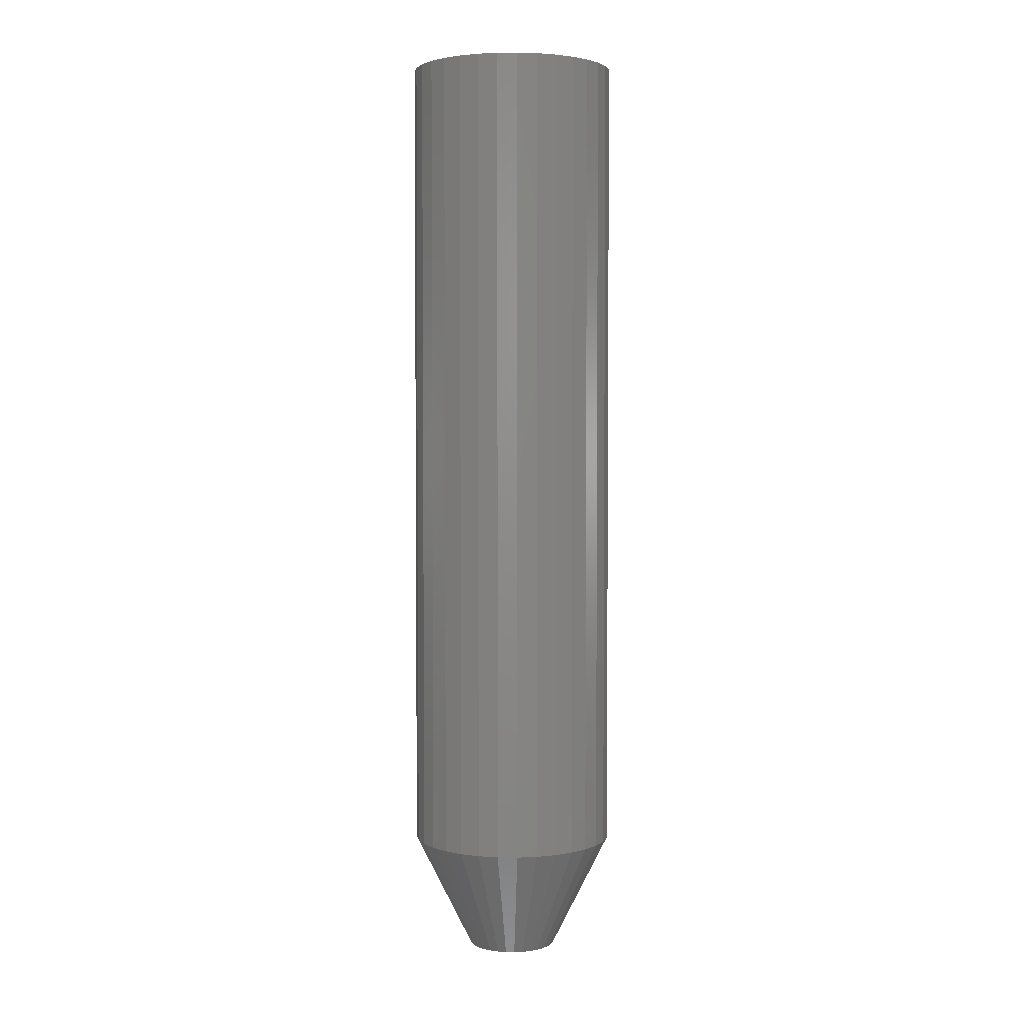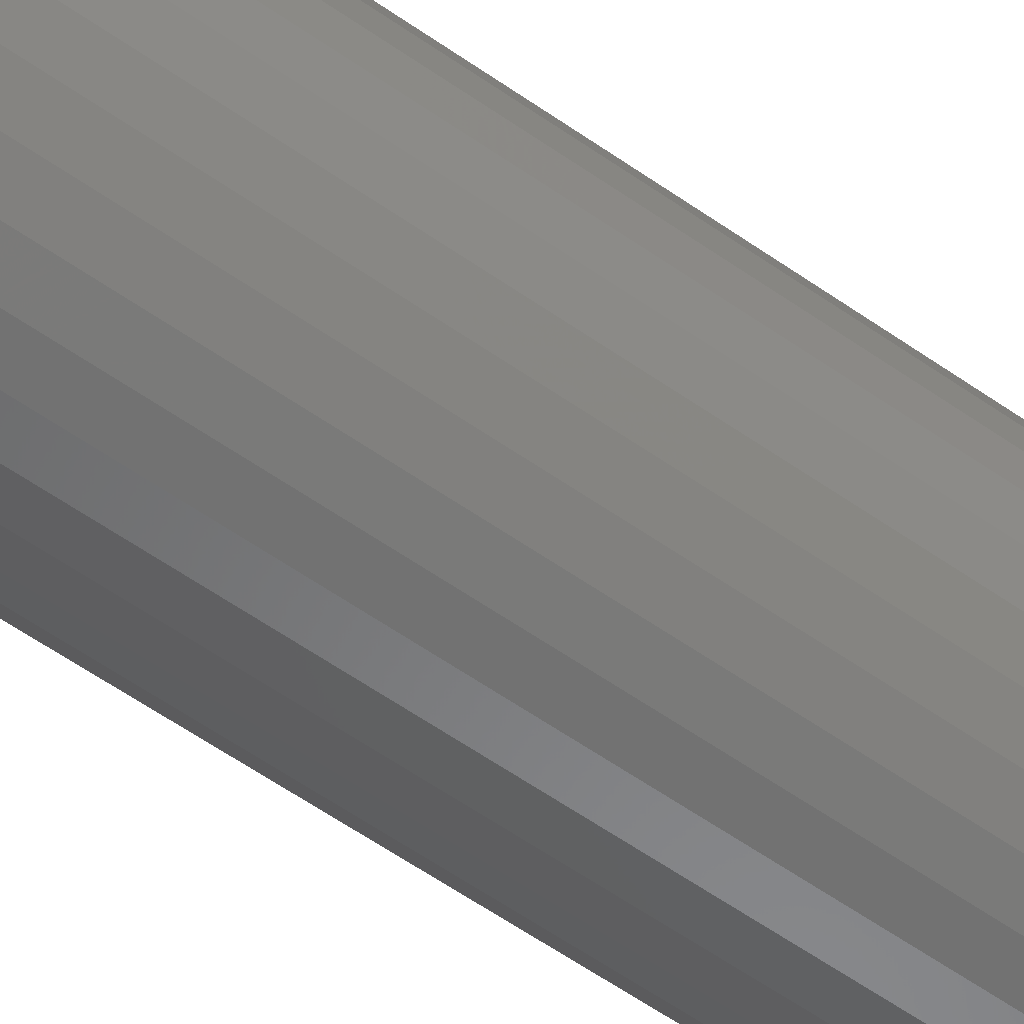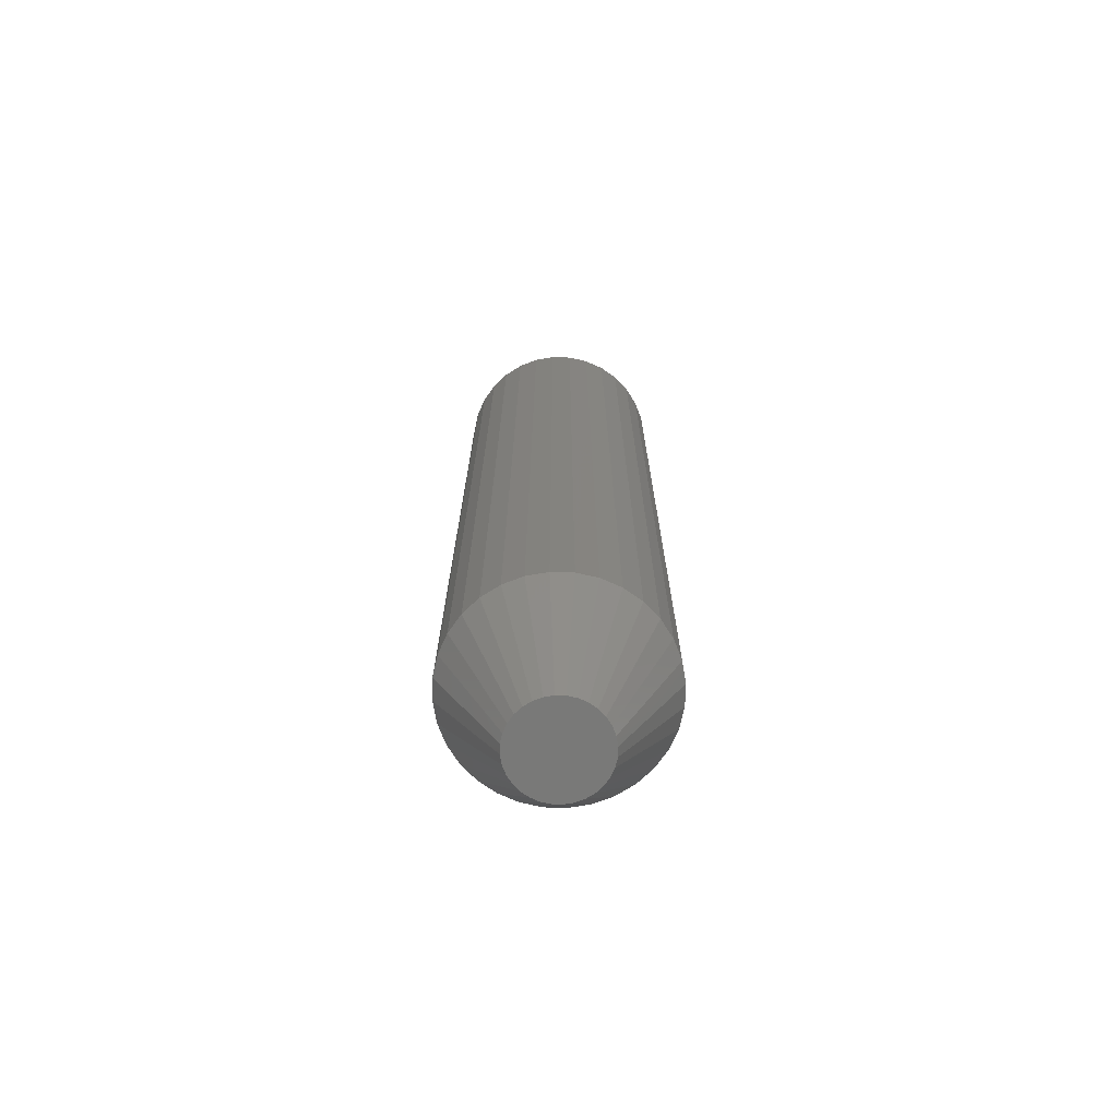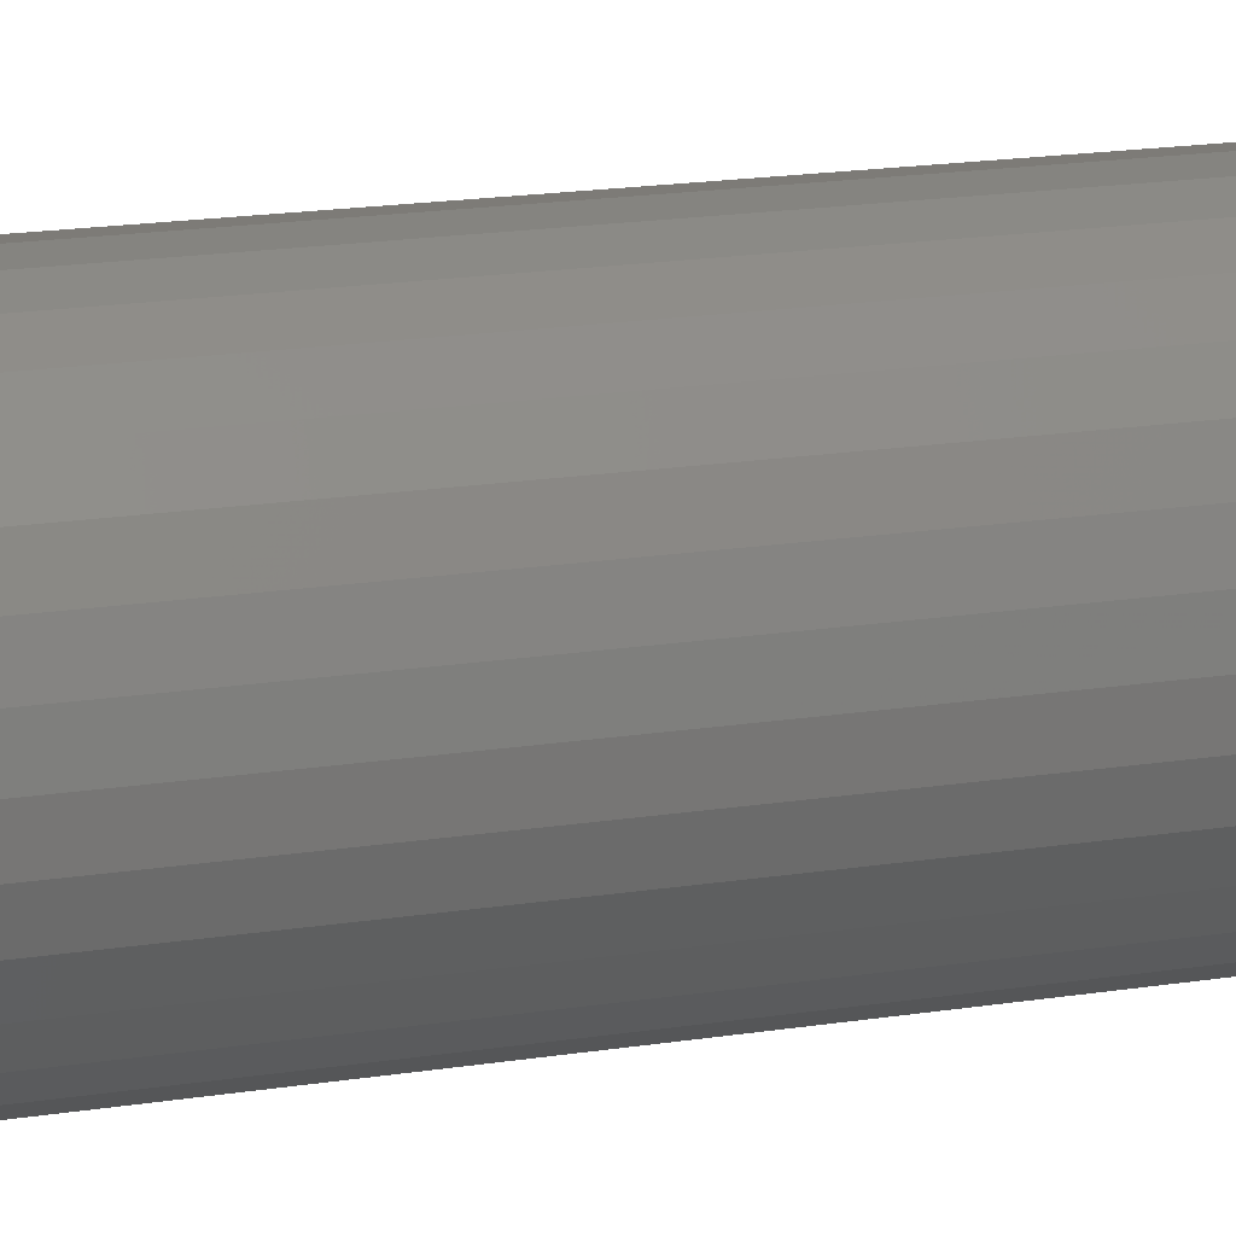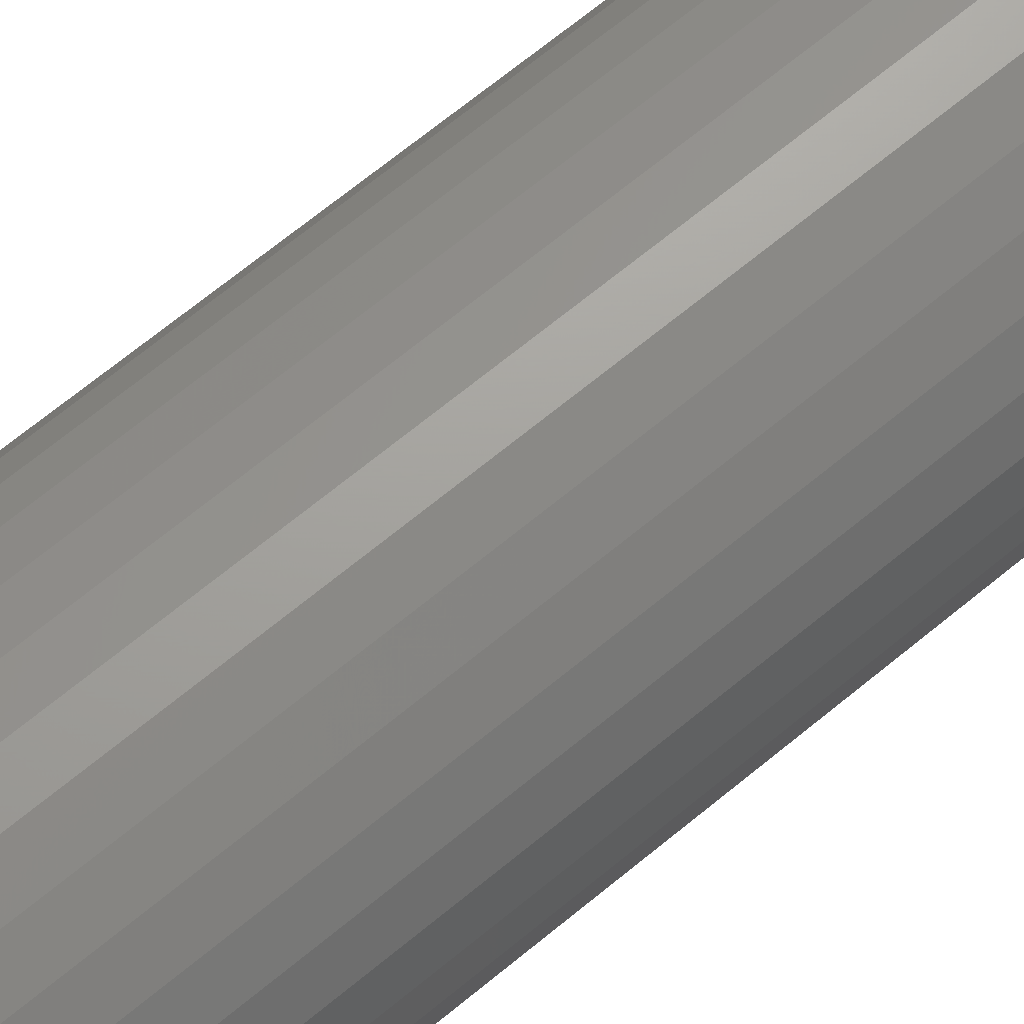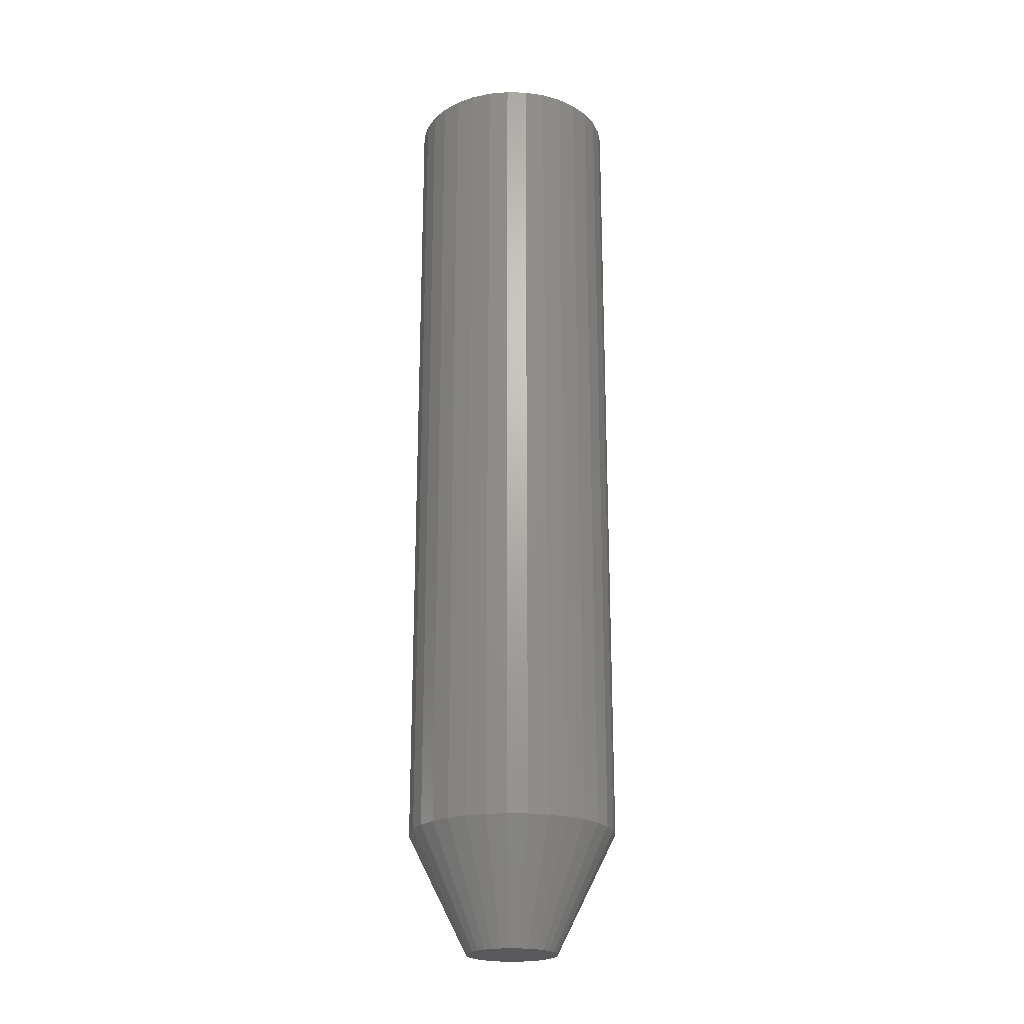
<metadata>
{"format":"stl","ext":"stl","renderer":"f3d","projection":"perspective","resolution":1024,"background":"white","views":[{"elev":3.1,"azim":165.7,"up":"+Z"},{"elev":-59.3,"azim":-125.8,"up":"+Y"},{"elev":-72.0,"azim":-97.1,"up":"+Z"},{"elev":14.1,"azim":-111.4,"up":"+Y"},{"elev":64.9,"azim":49.7,"up":"+Y"},{"elev":-22.3,"azim":-42.2,"up":"+Z"}]}
</metadata>
<code>
# stl→obj: 96 verts, 188 faces
v -0.01683 0.03328 0
v -0.01007 0.03533 0
v -0.003043 0.03602 0
v 0.003984 0.03533 0
v 0.01074 0.03328 0
v -0.02305 0.02995 0
v 0.01697 0.02995 0
v -0.02851 0.02547 0
v 0.02243 0.02547 0
v -0.03299 0.02001 0
v 0.02691 0.02001 0
v -0.03632 0.01378 0
v 0.03024 0.01378 0
v -0.03837 0.007027 0
v 0.03228 0.007027 0
v 0.03024 -0.01378 0
v -0.03632 -0.01378 0
v 0.03228 -0.007027 0
v -0.03299 -0.02001 0
v 0.02691 -0.02001 0
v -0.02851 -0.02547 0
v 0.02243 -0.02547 0
v -0.02305 -0.02995 0
v 0.01697 -0.02995 0
v -0.01683 -0.03328 0
v 0.01074 -0.03328 0
v -0.01007 -0.03533 0
v -0.003043 -0.03602 0
v 0.003984 -0.03533 0
v -0.03837 -0.007027 0
v -0.03906 2.752e-09 0
v 0.03298 7.85e-18 0
v 0.07985 -9.393e-17 0.09375
v 0.07985 0 0.75
v 0.07826 -0.01617 0.09375
v 0.07826 -0.01617 0.75
v 0.07354 -0.03172 0.09375
v 0.07354 -0.03172 0.75
v 0.06588 -0.04605 0.09375
v 0.06588 -0.04605 0.75
v 0.05557 -0.05862 0.09375
v 0.05557 -0.05862 0.75
v 0.04301 -0.06892 0.09375
v 0.04301 -0.06892 0.75
v 0.02868 -0.07658 0.09375
v 0.02868 -0.07658 0.75
v 0.01313 -0.0813 0.09375
v 0.01313 -0.0813 0.75
v -0.003043 -0.08289 0.09375
v -0.003043 -0.08289 0.75
v -0.01921 -0.0813 0.09375
v -0.01921 -0.0813 0.75
v -0.03477 -0.07658 0.09375
v -0.03477 -0.07658 0.75
v -0.0491 -0.06892 0.09375
v -0.0491 -0.06892 0.75
v -0.06166 -0.05862 0.09375
v -0.06166 -0.05862 0.75
v -0.07197 -0.04605 0.09375
v -0.07197 -0.04605 0.75
v -0.07963 -0.03172 0.09375
v -0.07963 -0.03172 0.75
v -0.08434 -0.01617 0.09375
v -0.08434 -0.01617 0.75
v -0.08594 4.696e-17 0.09375
v -0.08594 4.696e-17 0.75
v -0.08434 0.01617 0.09375
v -0.08434 0.01617 0.75
v -0.07963 0.03172 0.09375
v -0.07963 0.03172 0.75
v -0.07197 0.04605 0.09375
v -0.07197 0.04605 0.75
v -0.06166 0.05862 0.09375
v -0.06166 0.05862 0.75
v -0.0491 0.06892 0.09375
v -0.0491 0.06892 0.75
v -0.03477 0.07658 0.09375
v -0.03477 0.07658 0.75
v -0.01921 0.0813 0.09375
v -0.01921 0.0813 0.75
v -0.003043 0.08289 0.09375
v -0.003043 0.08289 0.75
v 0.01313 0.0813 0.09375
v 0.01313 0.0813 0.75
v 0.02868 0.07658 0.09375
v 0.02868 0.07658 0.75
v 0.04301 0.06892 0.09375
v 0.04301 0.06892 0.75
v 0.05557 0.05862 0.09375
v 0.05557 0.05862 0.75
v 0.06588 0.04605 0.09375
v 0.06588 0.04605 0.75
v 0.07354 0.03172 0.09375
v 0.07354 0.03172 0.75
v 0.07826 0.01617 0.09375
v 0.07826 0.01617 0.75
f 1 2 3
f 1 3 4
f 5 1 4
f 6 1 5
f 7 6 5
f 8 6 7
f 9 8 7
f 10 8 9
f 11 10 9
f 12 10 11
f 13 12 11
f 14 12 13
f 15 14 13
f 16 17 18
f 19 17 16
f 20 19 16
f 21 19 20
f 22 21 20
f 23 21 22
f 24 23 22
f 25 23 24
f 26 25 24
f 27 25 26
f 28 27 26
f 29 28 26
f 17 30 18
f 18 30 31
f 18 31 32
f 32 31 14
f 32 14 15
f 33 34 35
f 35 34 36
f 35 36 37
f 37 36 38
f 37 38 39
f 39 38 40
f 39 40 41
f 41 40 42
f 41 42 43
f 43 42 44
f 43 44 45
f 45 44 46
f 45 46 47
f 47 46 48
f 47 48 49
f 49 48 50
f 49 50 51
f 51 50 52
f 51 52 53
f 53 52 54
f 53 54 55
f 55 54 56
f 55 56 57
f 57 56 58
f 57 58 59
f 59 58 60
f 59 60 61
f 61 60 62
f 61 62 63
f 63 62 64
f 63 64 65
f 65 64 66
f 65 66 67
f 67 66 68
f 67 68 69
f 69 68 70
f 69 70 71
f 71 70 72
f 71 72 73
f 73 72 74
f 73 74 75
f 75 74 76
f 75 76 77
f 77 76 78
f 77 78 79
f 79 78 80
f 79 80 81
f 81 80 82
f 81 82 83
f 83 82 84
f 83 84 85
f 85 84 86
f 85 86 87
f 87 86 88
f 87 88 89
f 89 88 90
f 89 90 91
f 91 90 92
f 91 92 93
f 93 92 94
f 93 94 95
f 95 94 96
f 95 96 33
f 33 96 34
f 31 63 65
f 31 30 63
f 33 18 32
f 33 35 18
f 17 61 63
f 17 63 30
f 19 59 61
f 19 61 17
f 21 57 59
f 21 59 19
f 23 55 57
f 23 57 21
f 25 53 55
f 25 55 23
f 27 51 53
f 27 53 25
f 28 49 51
f 28 51 27
f 29 47 49
f 29 49 28
f 26 45 47
f 26 47 29
f 24 43 45
f 24 45 26
f 22 41 43
f 22 43 24
f 20 39 41
f 20 41 22
f 16 37 39
f 16 39 20
f 35 37 18
f 18 37 16
f 32 95 33
f 32 15 95
f 65 14 31
f 65 67 14
f 13 93 95
f 13 95 15
f 11 91 93
f 11 93 13
f 9 89 91
f 9 91 11
f 7 87 89
f 7 89 9
f 5 85 87
f 5 87 7
f 4 83 85
f 4 85 5
f 3 81 83
f 3 83 4
f 2 79 81
f 2 81 3
f 1 77 79
f 1 79 2
f 6 75 77
f 6 77 1
f 8 73 75
f 8 75 6
f 10 71 73
f 10 73 8
f 12 69 71
f 12 71 10
f 67 69 14
f 14 69 12
f 80 84 82
f 84 80 78
f 84 78 86
f 86 78 76
f 86 76 88
f 88 76 74
f 88 74 90
f 42 56 44
f 44 56 54
f 44 54 46
f 46 54 52
f 46 52 48
f 48 52 50
f 90 74 92
f 92 74 72
f 92 72 94
f 94 72 70
f 94 70 96
f 96 70 68
f 96 68 34
f 34 68 66
f 34 66 36
f 36 66 64
f 36 64 38
f 38 64 62
f 38 62 40
f 40 62 60
f 40 60 42
f 42 60 58
f 42 58 56

</code>
